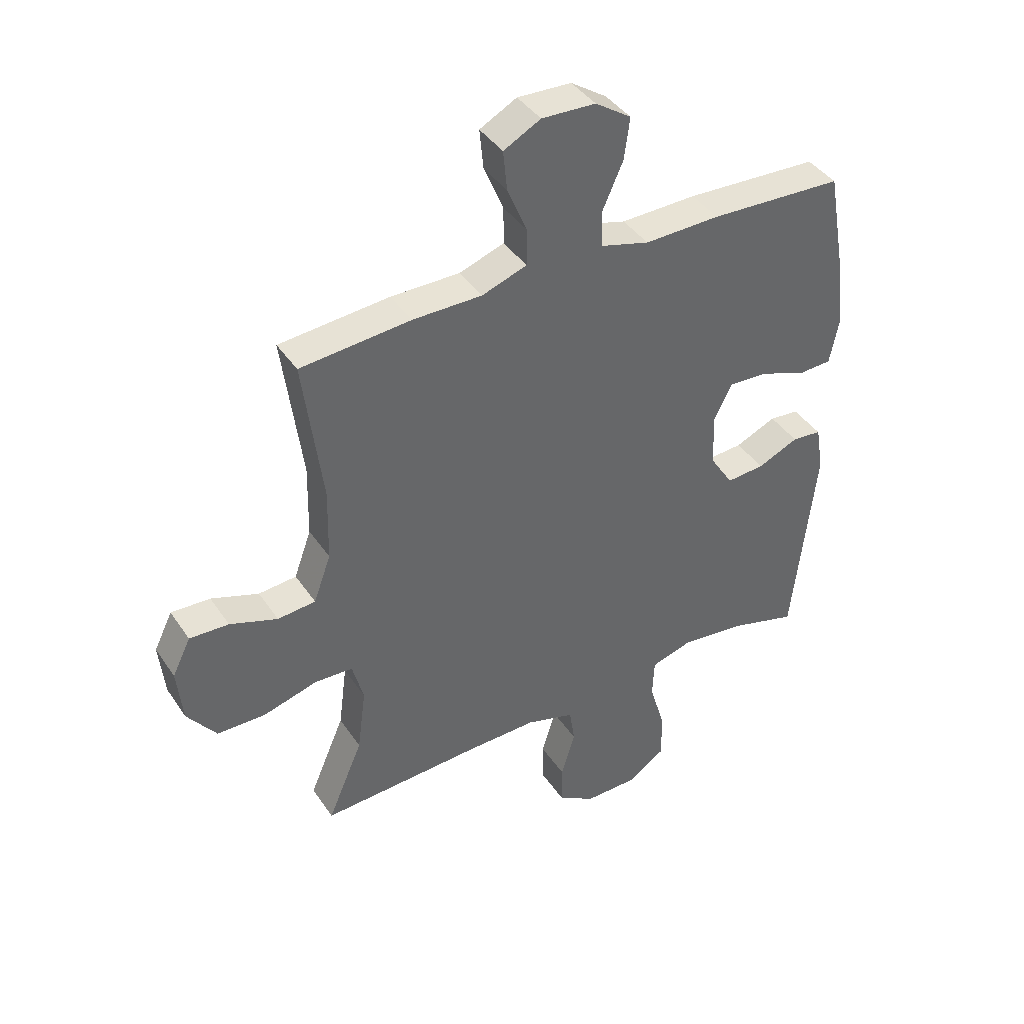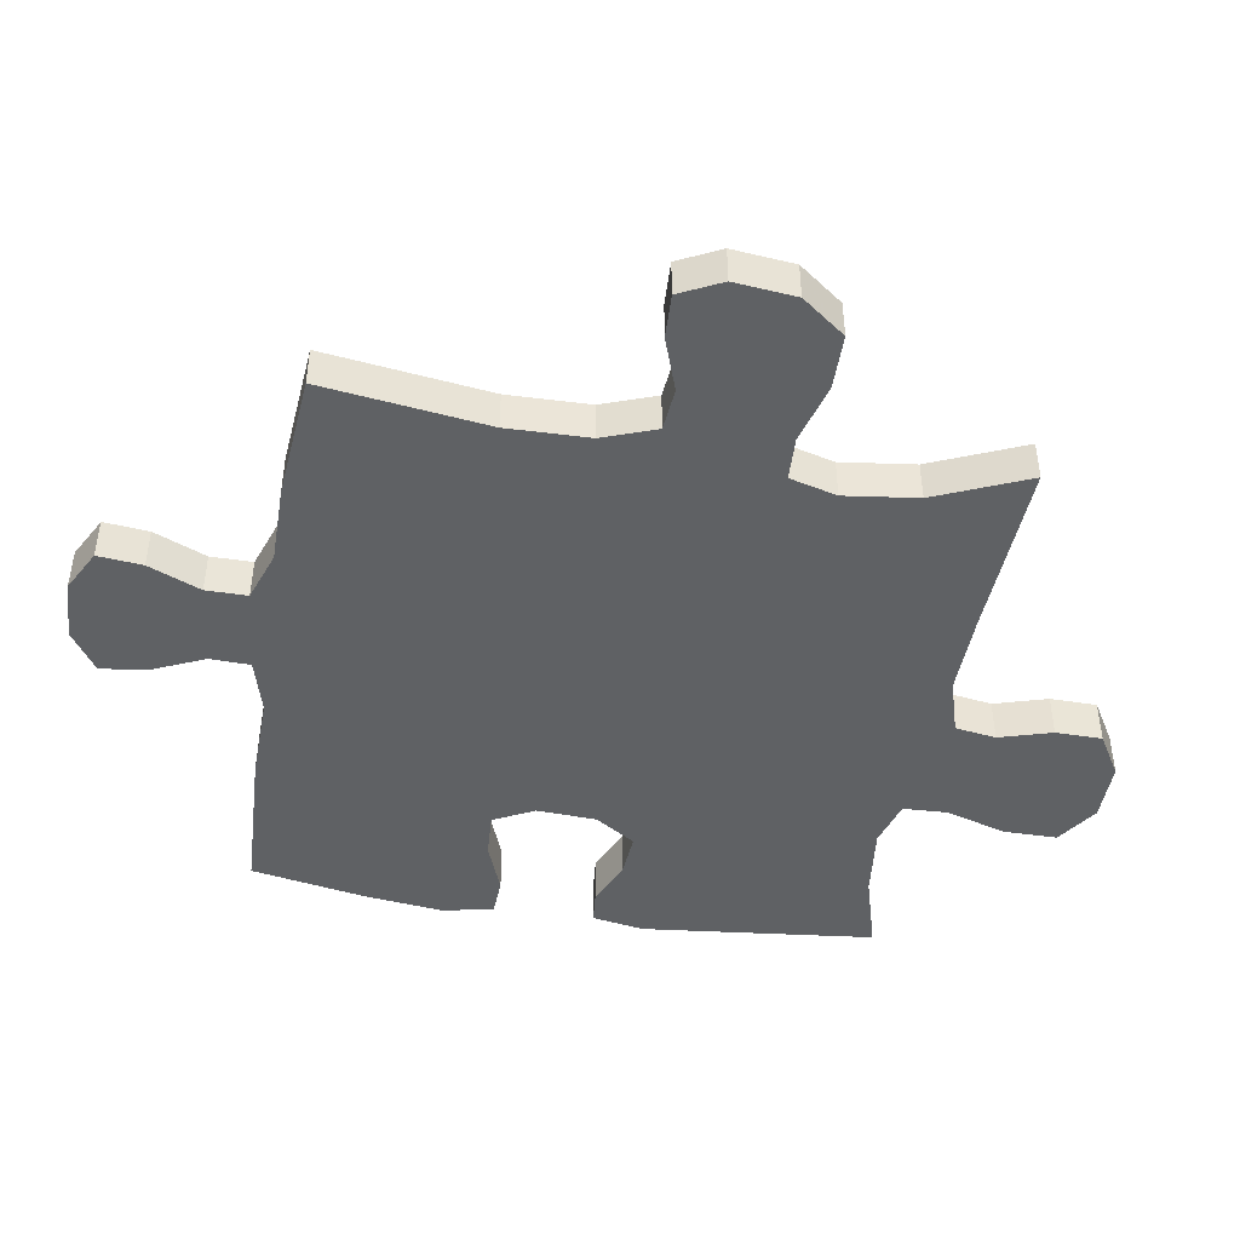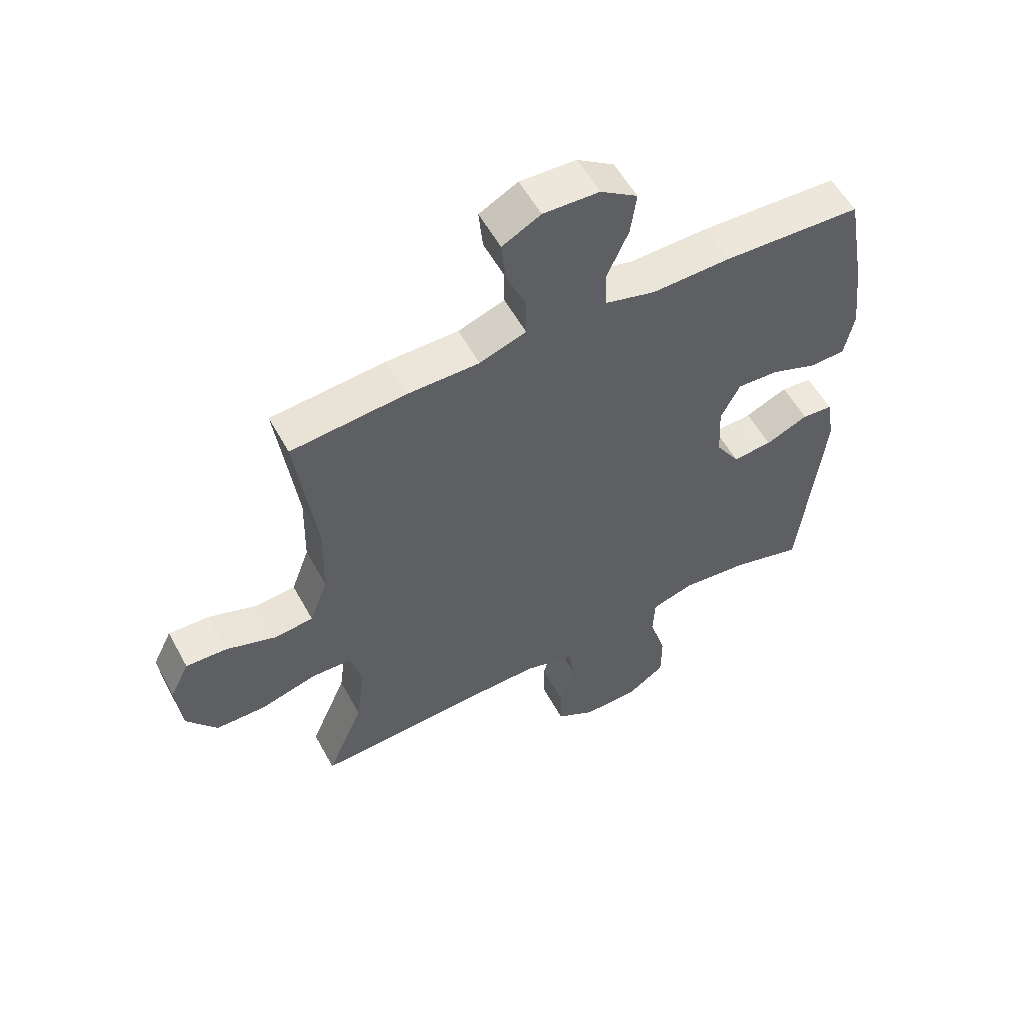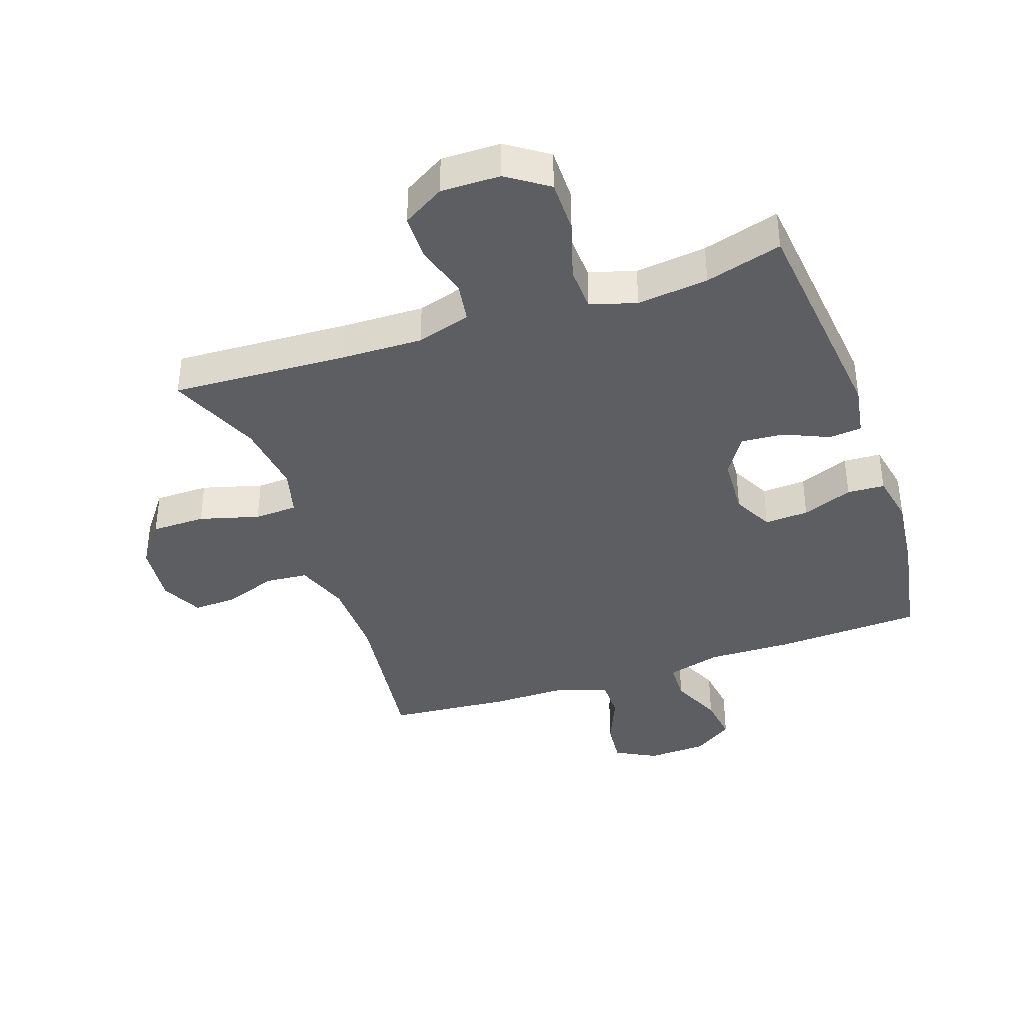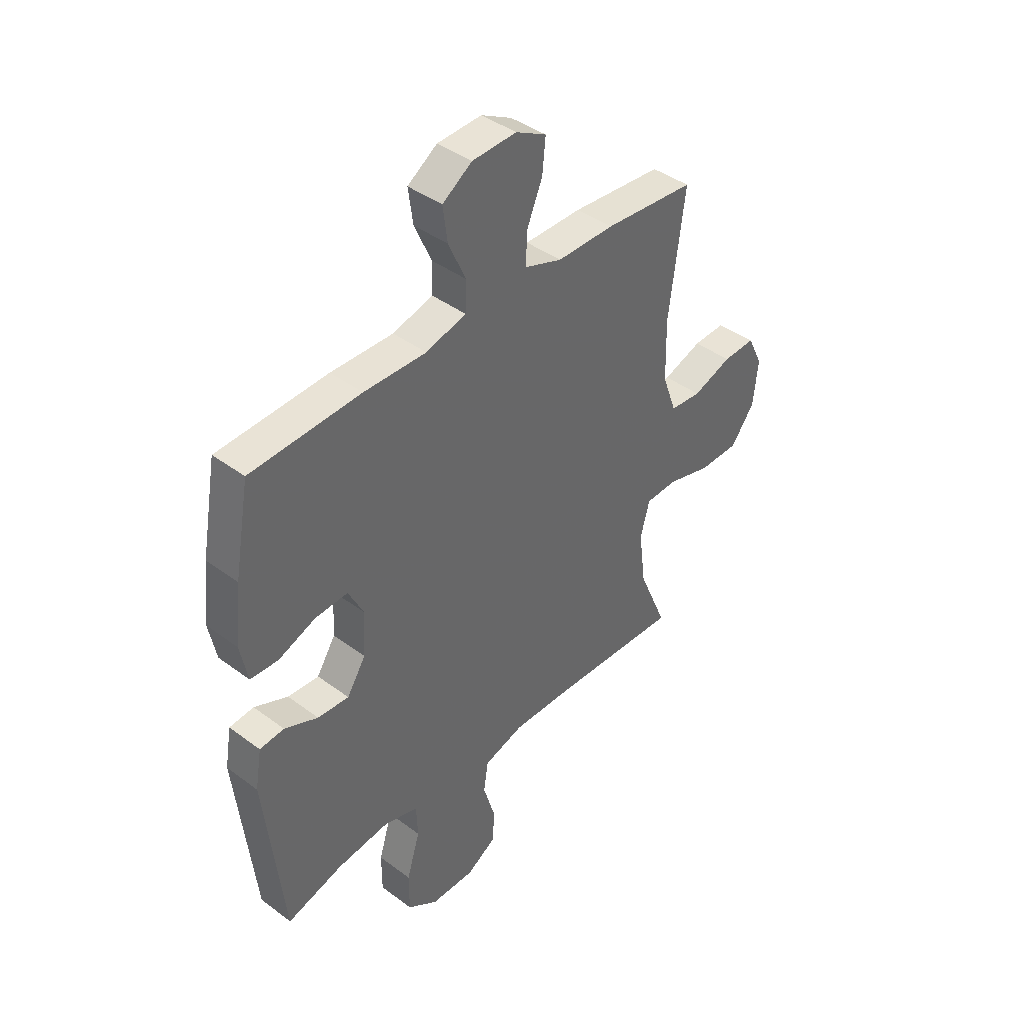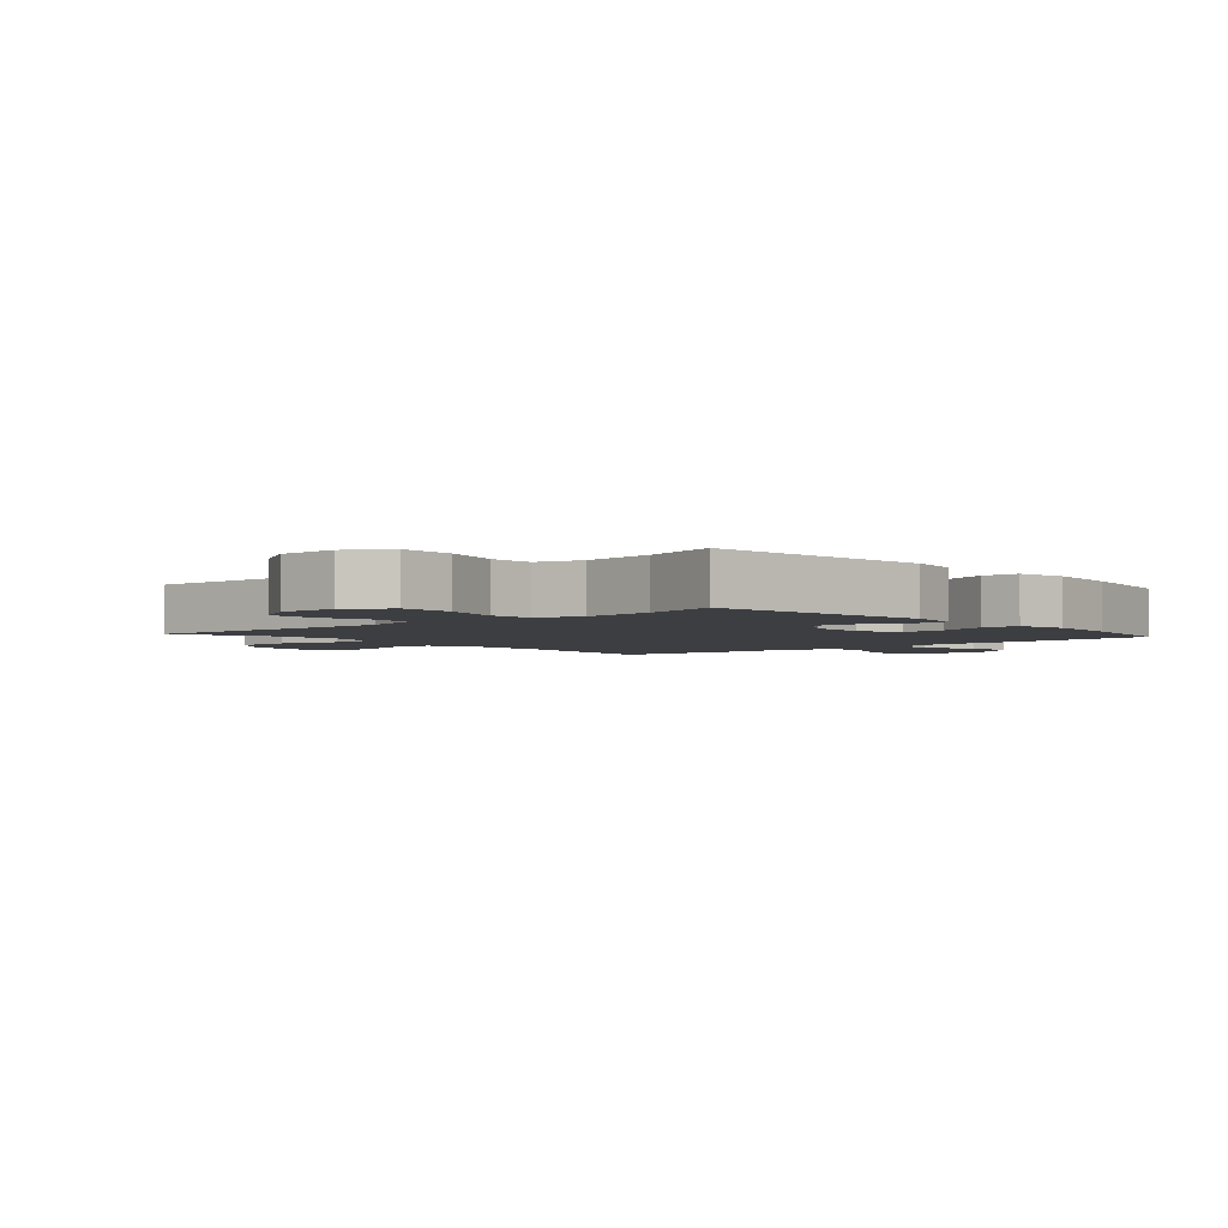
<metadata>
{"format":"obj","ext":"obj","renderer":"f3d","projection":"perspective","resolution":1024,"background":"white","views":[{"elev":41.0,"azim":149.1,"up":"+Z"},{"elev":-45.7,"azim":80.5,"up":"+Y"},{"elev":56.1,"azim":151.6,"up":"+Z"},{"elev":-38.8,"azim":-161.0,"up":"+Y"},{"elev":41.5,"azim":-48.0,"up":"+Z"},{"elev":-3.1,"azim":-138.5,"up":"+Y"}]}
</metadata>
<code>
v 0.5 0.07 0.5
v 0.466 0.07 0.238
v 0.469 0.07 0.108
v 0.5 0.07 0.023
v 0.568 0.07 0.017
v 0.653 0.07 0.047
v 0.723 0.07 0.05
v 0.756 0.07 -0.017
v 0.746 0.07 -0.115
v 0.694 0.07 -0.184
v 0.607 0.07 -0.185
v 0.511 0.07 -0.158
v 0.442 0.07 -0.161
v 0.422 0.07 -0.236
v 0.437 0.07 -0.352
v 0.5 0.07 -0.5
v 0.216 0.07 -0.486
v 0.086 0.07 -0.483
v -0.001 0.07 -0.509
v -0.011 0.07 -0.574
v 0.014 0.07 -0.658
v 0.013 0.07 -0.732
v -0.054 0.07 -0.772
v -0.149 0.07 -0.771
v -0.215 0.07 -0.726
v -0.215 0.07 -0.641
v -0.186 0.07 -0.545
v -0.189 0.07 -0.474
v -0.263 0.07 -0.452
v -0.377 0.07 -0.465
v -0.5 0.07 -0.5
v -0.54 0.07 -0.131
v -0.526 0.07 -0.048
v -0.473 0.07 -0.043
v -0.4 0.07 -0.075
v -0.332 0.07 -0.08
v -0.291 0.07 -0.016
v -0.286 0.07 0.079
v -0.319 0.07 0.144
v -0.39 0.07 0.14
v -0.471 0.07 0.109
v -0.531 0.07 0.112
v -0.547 0.07 0.193
v -0.533 0.07 0.317
v -0.5 0.07 0.5
v -0.262 0.07 0.511
v -0.127 0.07 0.508
v -0.04 0.07 0.532
v -0.038 0.07 0.596
v -0.075 0.07 0.679
v -0.085 0.07 0.753
v -0.021 0.07 0.796
v 0.075 0.07 0.8
v 0.141 0.07 0.765
v 0.134 0.07 0.694
v 0.099 0.07 0.611
v 0.099 0.07 0.545
v 0.179 0.07 0.517
v 0.303 0.07 0.517
v 0.5 0 0.5
v 0.466 0 0.238
v 0.469 0 0.108
v 0.5 0 0.023
v 0.568 0 0.017
v 0.653 0 0.047
v 0.723 0 0.05
v 0.756 0 -0.017
v 0.746 0 -0.115
v 0.694 0 -0.184
v 0.607 0 -0.185
v 0.511 0 -0.158
v 0.442 0 -0.161
v 0.422 0 -0.236
v 0.437 0 -0.352
v 0.5 0 -0.5
v 0.216 0 -0.486
v 0.086 0 -0.483
v -0.001 0 -0.509
v -0.011 0 -0.574
v 0.014 0 -0.658
v 0.013 0 -0.732
v -0.054 0 -0.772
v -0.149 0 -0.771
v -0.215 0 -0.726
v -0.215 0 -0.641
v -0.186 0 -0.545
v -0.189 0 -0.474
v -0.263 0 -0.452
v -0.377 0 -0.465
v -0.5 0 -0.5
v -0.54 0 -0.131
v -0.526 0 -0.048
v -0.473 0 -0.043
v -0.4 0 -0.075
v -0.332 0 -0.08
v -0.291 0 -0.016
v -0.286 0 0.079
v -0.319 0 0.144
v -0.39 0 0.14
v -0.471 0 0.109
v -0.531 0 0.112
v -0.547 0 0.193
v -0.533 0 0.317
v -0.5 0 0.5
v -0.262 0 0.511
v -0.127 0 0.508
v -0.04 0 0.532
v -0.038 0 0.596
v -0.075 0 0.679
v -0.085 0 0.753
v -0.021 0 0.796
v 0.075 0 0.8
v 0.141 0 0.765
v 0.134 0 0.694
v 0.099 0 0.611
v 0.099 0 0.545
v 0.179 0 0.517
v 0.303 0 0.517
f 58 59 1 2
f 57 58 2 3
f 53 54 55 56
f 53 56 57
f 52 53 57
f 49 50 51 52
f 48 49 52 57
f 47 48 57 3
f 40 41 42 43
f 39 40 43 44
f 32 33 34 35
f 30 31 32 35
f 29 30 35 36
f 28 29 36 37
f 24 25 26 27
f 24 27 28
f 23 24 28
f 20 21 22 23
f 19 20 23 28
f 18 19 28 37
f 15 16 17
f 14 15 17 18
f 13 14 18 37
f 9 10 11 12
f 5 6 7 8
f 4 5 8 9
f 46 47 3 4
f 39 44 45 46
f 38 39 46 4
f 12 13 37 38
f 4 9 12 38
f 61 60 118 117
f 62 61 117 116
f 115 114 113 112
f 116 115 112
f 116 112 111
f 111 110 109 108
f 116 111 108 107
f 62 116 107 106
f 102 101 100 99
f 103 102 99 98
f 94 93 92 91
f 94 91 90 89
f 95 94 89 88
f 96 95 88 87
f 86 85 84 83
f 87 86 83
f 87 83 82
f 82 81 80 79
f 87 82 79 78
f 96 87 78 77
f 76 75 74
f 77 76 74 73
f 96 77 73 72
f 71 70 69 68
f 67 66 65 64
f 68 67 64 63
f 63 62 106 105
f 105 104 103 98
f 63 105 98 97
f 97 96 72 71
f 97 71 68 63
f 1 60 61 2
f 2 61 62 3
f 3 62 63 4
f 4 63 64 5
f 5 64 65 6
f 6 65 66 7
f 7 66 67 8
f 8 67 68 9
f 9 68 69 10
f 10 69 70 11
f 11 70 71 12
f 12 71 72 13
f 13 72 73 14
f 14 73 74 15
f 15 74 75 16
f 16 75 76 17
f 17 76 77 18
f 18 77 78 19
f 19 78 79 20
f 20 79 80 21
f 21 80 81 22
f 22 81 82 23
f 23 82 83 24
f 24 83 84 25
f 25 84 85 26
f 26 85 86 27
f 27 86 87 28
f 28 87 88 29
f 29 88 89 30
f 30 89 90 31
f 31 90 91 32
f 32 91 92 33
f 33 92 93 34
f 34 93 94 35
f 35 94 95 36
f 36 95 96 37
f 37 96 97 38
f 38 97 98 39
f 39 98 99 40
f 40 99 100 41
f 41 100 101 42
f 42 101 102 43
f 43 102 103 44
f 44 103 104 45
f 45 104 105 46
f 46 105 106 47
f 47 106 107 48
f 48 107 108 49
f 49 108 109 50
f 50 109 110 51
f 51 110 111 52
f 52 111 112 53
f 53 112 113 54
f 54 113 114 55
f 55 114 115 56
f 56 115 116 57
f 57 116 117 58
f 58 117 118 59
f 59 118 60 1

</code>
